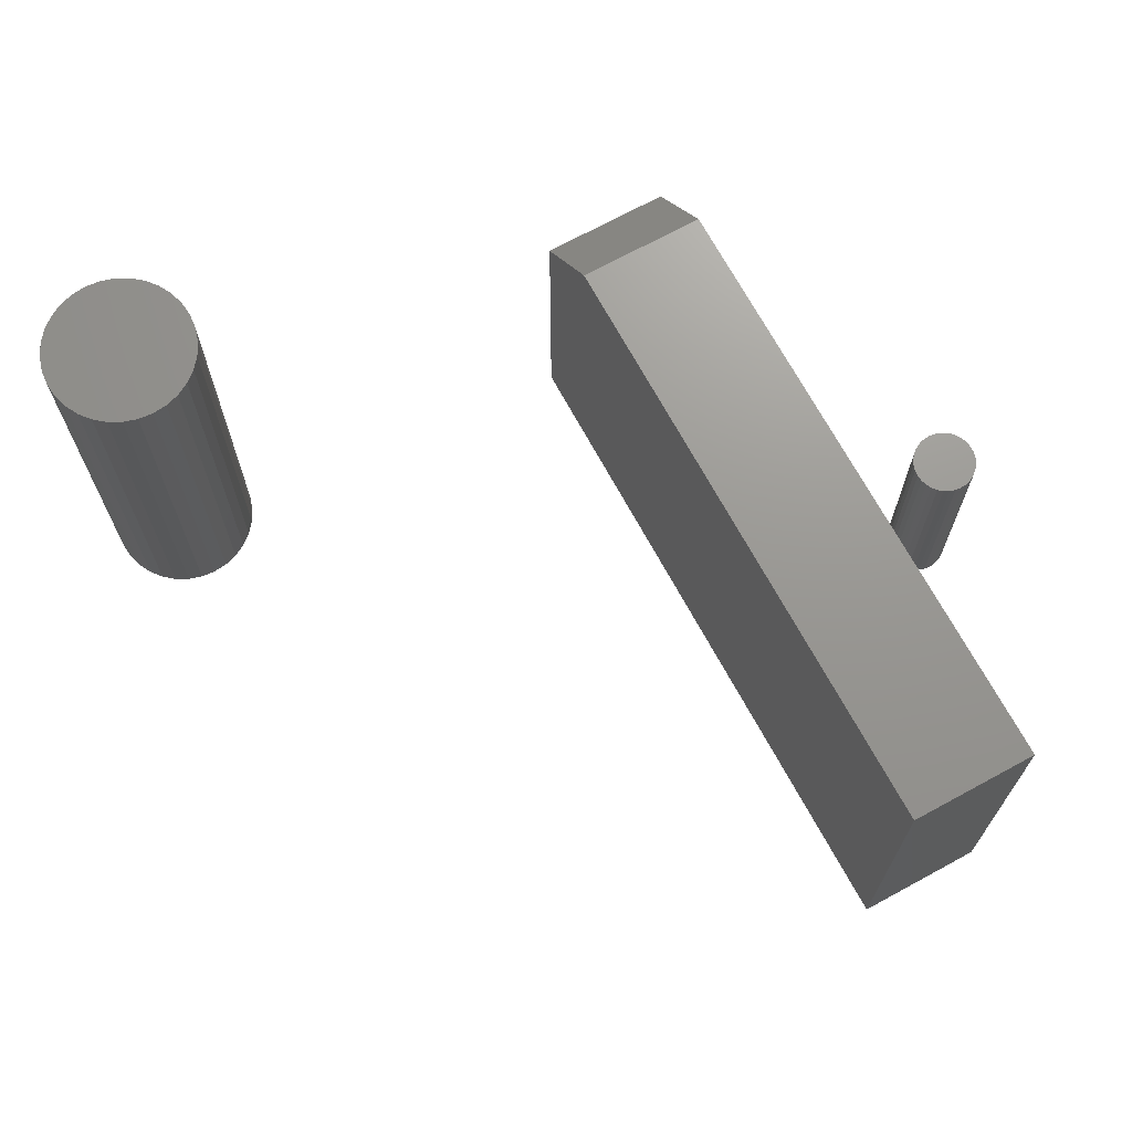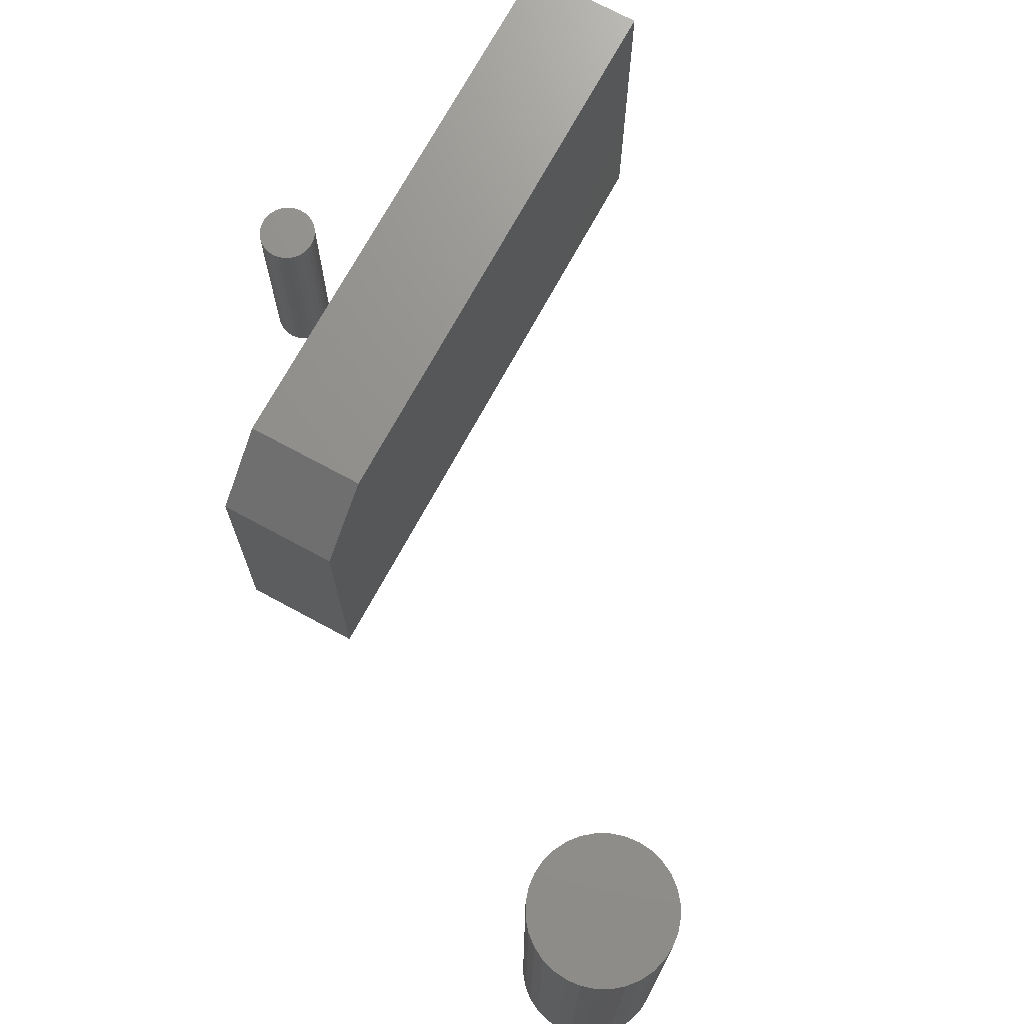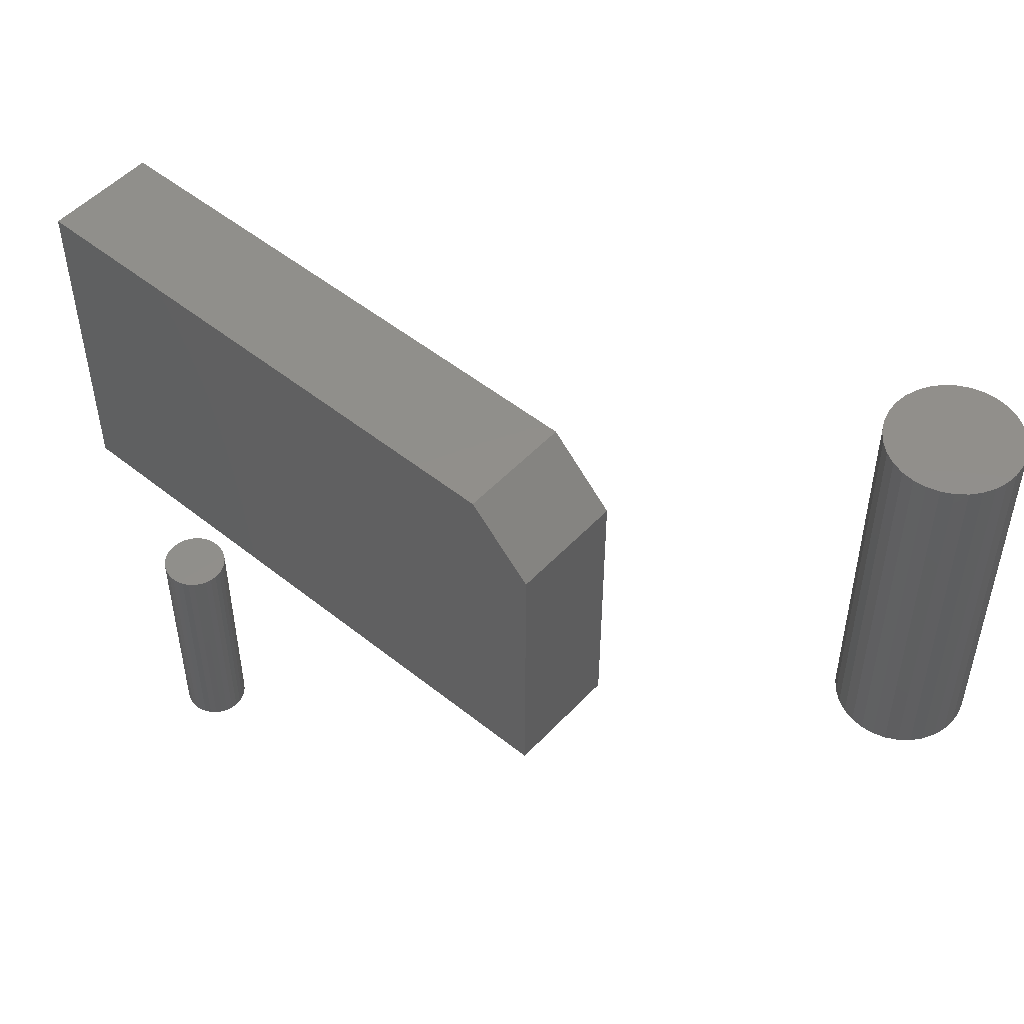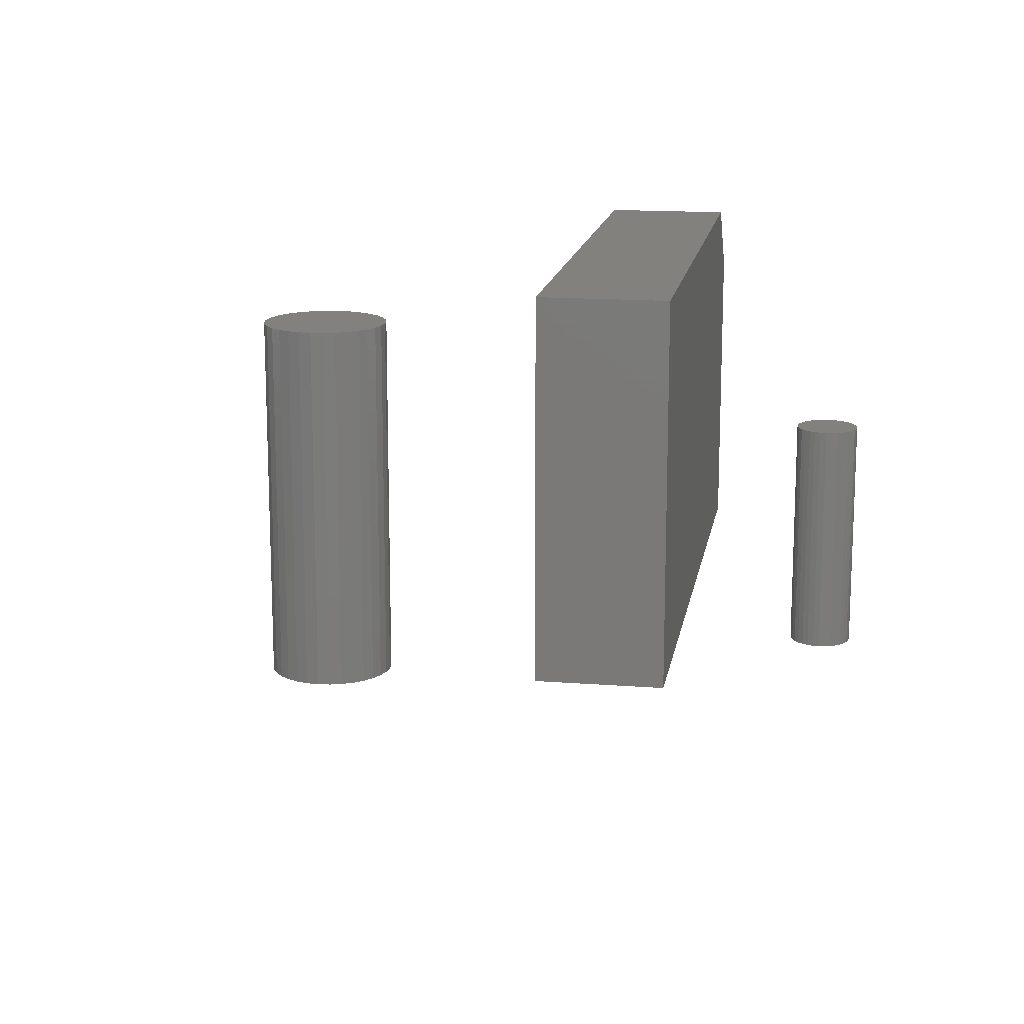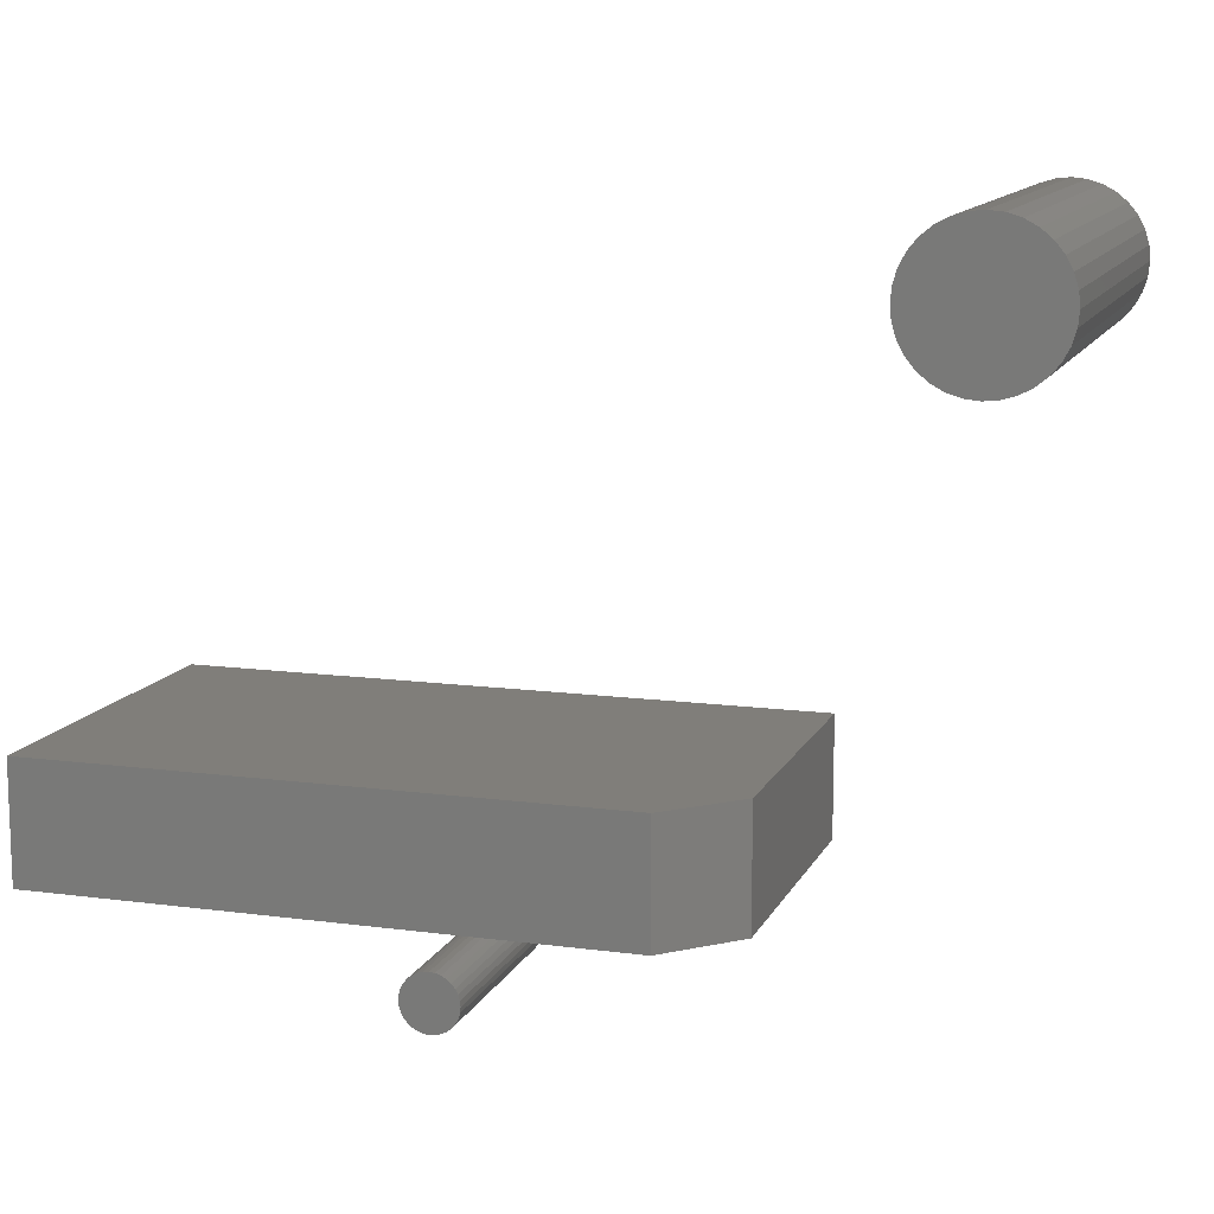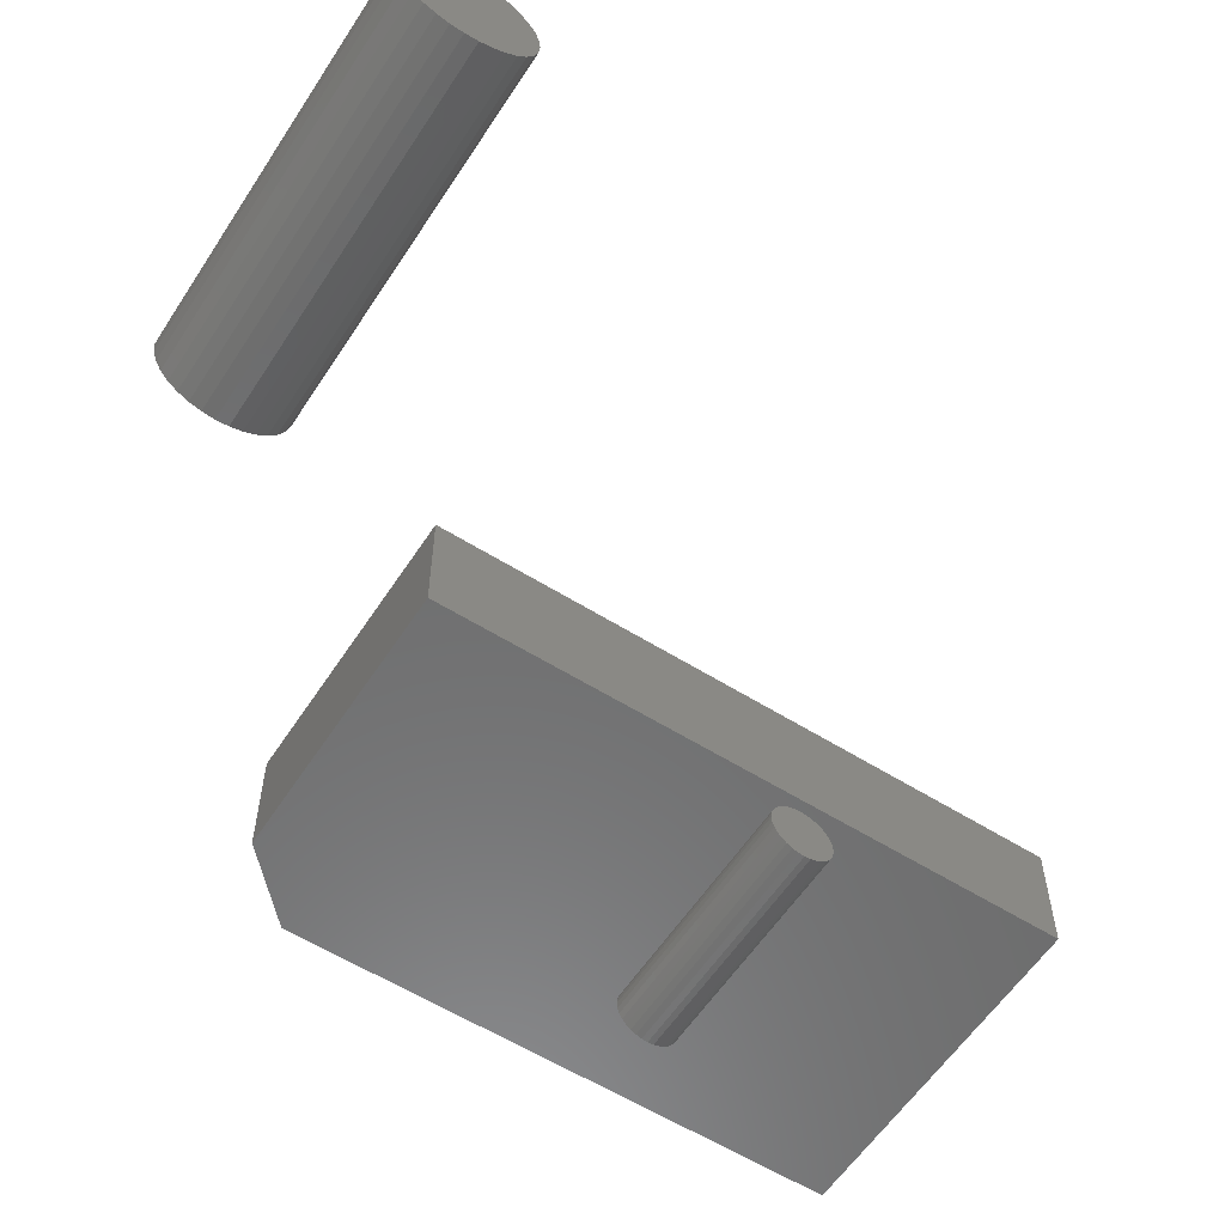
<metadata>
{"format":"stl","ext":"stl","renderer":"f3d","projection":"perspective","resolution":1024,"background":"white","views":[{"elev":70.4,"azim":61.4,"up":"+Y"},{"elev":71.7,"azim":-61.5,"up":"+Y"},{"elev":50.7,"azim":-138.8,"up":"+Y"},{"elev":15.2,"azim":99.4,"up":"+Y"},{"elev":12.1,"azim":-162.4,"up":"+Z"},{"elev":-58.5,"azim":-32.9,"up":"+Z"}]}
</metadata>
<code>
# stl→obj: 138 verts, 264 faces
v -0.5861 -0.5391 0.6222
v -0.5507 -0.5391 0.6222
v -0.5684 -0.5391 0.6239
v -0.6032 -0.5391 0.617
v -0.5337 -0.5391 0.617
v -0.6189 -0.5391 0.6086
v -0.518 -0.5391 0.6086
v -0.6326 -0.5391 0.5973
v -0.5042 -0.5391 0.5973
v -0.5042 -0.5391 0.4689
v -0.6189 -0.5391 0.4577
v -0.518 -0.5391 0.4577
v -0.6032 -0.5391 0.4493
v -0.5337 -0.5391 0.4493
v -0.5861 -0.5391 0.4441
v -0.5507 -0.5391 0.4441
v -0.5684 -0.5391 0.4424
v -0.4929 -0.5391 0.5836
v -0.6439 -0.5391 0.5836
v -0.4845 -0.5391 0.5679
v -0.6523 -0.5391 0.5679
v -0.4794 -0.5391 0.5509
v -0.6575 -0.5391 0.5509
v -0.4776 -0.5391 0.5331
v -0.6592 -0.5391 0.5331
v -0.4794 -0.5391 0.5154
v -0.6575 -0.5391 0.5154
v -0.4845 -0.5391 0.4984
v -0.6523 -0.5391 0.4984
v -0.4929 -0.5391 0.4827
v -0.6439 -0.5391 0.4827
v -0.6326 -0.5391 0.4689
v -0.5684 6.055e-17 0.6239
v -0.5507 6.242e-17 0.6222
v -0.5861 5.849e-17 0.6222
v -0.6032 5.631e-17 0.617
v -0.5337 6.402e-17 0.617
v -0.6189 5.41e-17 0.6086
v -0.518 6.53e-17 0.6086
v -0.6326 5.195e-17 0.5973
v -0.5042 6.62e-17 0.5973
v -0.518 5.692e-17 0.4577
v -0.6189 4.572e-17 0.4577
v -0.5042 5.907e-17 0.4689
v -0.6032 4.7e-17 0.4493
v -0.5337 5.471e-17 0.4493
v -0.5861 4.86e-17 0.4441
v -0.5507 5.253e-17 0.4441
v -0.5684 5.047e-17 0.4424
v -0.6326 4.482e-17 0.4689
v -0.6439 4.433e-17 0.4827
v -0.4929 6.109e-17 0.4827
v -0.6523 4.427e-17 0.4984
v -0.4845 6.289e-17 0.4984
v -0.6575 4.464e-17 0.5154
v -0.4794 6.441e-17 0.5154
v -0.6592 4.543e-17 0.5331
v -0.4776 6.559e-17 0.5331
v -0.6575 4.661e-17 0.5509
v -0.4794 6.638e-17 0.5509
v -0.6523 4.813e-17 0.5679
v -0.4845 6.675e-17 0.5679
v -0.6439 4.993e-17 0.5836
v -0.4929 6.669e-17 0.5836
v 0.004276 -0.2656 -0.191
v -0.002655 -0.2656 -0.1917
v -0.009319 -0.2656 -0.1937
v 0.01121 -0.2656 -0.1917
v 0.01787 -0.2656 -0.1937
v -0.01546 -0.2656 -0.197
v 0.02401 -0.2656 -0.197
v -0.02084 -0.2656 -0.2014
v 0.0294 -0.2656 -0.2014
v -0.02526 -0.2656 -0.2068
v 0.03382 -0.2656 -0.2068
v -0.02855 -0.2656 -0.213
v 0.0371 -0.2656 -0.213
v -0.03057 -0.2656 -0.2196
v 0.03912 -0.2656 -0.2196
v 0.03912 -0.2656 -0.2335
v -0.02855 -0.2656 -0.2402
v 0.0371 -0.2656 -0.2402
v -0.02526 -0.2656 -0.2463
v 0.03382 -0.2656 -0.2463
v -0.02084 -0.2656 -0.2517
v 0.0294 -0.2656 -0.2517
v -0.01546 -0.2656 -0.2561
v 0.02401 -0.2656 -0.2561
v -0.009319 -0.2656 -0.2594
v 0.01787 -0.2656 -0.2594
v -0.002655 -0.2656 -0.2614
v 0.004276 -0.2656 -0.2621
v 0.01121 -0.2656 -0.2614
v 0.0398 -0.2656 -0.2266
v -0.03125 -0.2656 -0.2266
v -0.03057 -0.2656 -0.2335
v -0.009319 9.73e-19 -0.1937
v -0.002655 1.501e-18 -0.1917
v 0.004276 1.972e-18 -0.191
v 0.01121 2.367e-18 -0.1917
v 0.01787 2.671e-18 -0.1937
v -0.01546 4.071e-19 -0.197
v 0.02401 2.872e-18 -0.197
v -0.02084 -1.743e-19 -0.2014
v 0.0294 2.963e-18 -0.2014
v -0.02526 -7.491e-19 -0.2068
v 0.03382 2.94e-18 -0.2068
v -0.02855 -1.295e-18 -0.213
v 0.0371 2.804e-18 -0.213
v -0.03057 -1.791e-18 -0.2196
v 0.03912 2.561e-18 -0.2196
v 0.0371 1.295e-18 -0.2402
v -0.02855 -2.804e-18 -0.2402
v 0.03912 1.791e-18 -0.2335
v -0.02526 -2.94e-18 -0.2463
v 0.03382 7.491e-19 -0.2463
v -0.02084 -2.963e-18 -0.2517
v 0.0294 1.743e-19 -0.2517
v -0.01546 -2.872e-18 -0.2561
v 0.02401 -4.071e-19 -0.2561
v -0.009319 -2.671e-18 -0.2594
v 0.01787 -9.73e-19 -0.2594
v -0.002655 -2.367e-18 -0.2614
v 0.004276 -1.972e-18 -0.2621
v 0.01121 -1.501e-18 -0.2614
v -0.03057 -2.561e-18 -0.2335
v -0.03125 -2.219e-18 -0.2266
v 0.0398 2.219e-18 -0.2266
v -0.3828 -0.2109 0.07031
v 0.375 -0.2109 0.07031
v -0.3828 0.1337 0.07031
v 0.375 0.2118 0.07031
v -0.3047 0.2118 0.07031
v -0.3047 0.2118 -0.07031
v 0.375 0.2118 -0.07031
v -0.3828 0.1337 -0.07031
v 0.375 -0.2109 -0.07031
v -0.3828 -0.2109 -0.07031
f 1 2 3
f 2 1 4
f 2 4 5
f 5 4 6
f 5 6 7
f 7 6 8
f 7 8 9
f 10 11 12
f 12 11 13
f 12 13 14
f 14 13 15
f 14 15 16
f 16 15 17
f 9 8 18
f 18 8 19
f 18 19 20
f 20 19 21
f 20 21 22
f 22 21 23
f 22 23 24
f 24 23 25
f 24 25 26
f 26 25 27
f 26 27 28
f 28 27 29
f 28 29 30
f 30 29 31
f 30 31 10
f 10 31 32
f 10 32 11
f 33 34 35
f 36 35 34
f 37 36 34
f 38 36 37
f 39 38 37
f 40 38 39
f 41 40 39
f 42 43 44
f 45 43 42
f 46 45 42
f 47 45 46
f 48 47 46
f 49 47 48
f 43 50 44
f 44 50 51
f 44 51 52
f 52 51 53
f 52 53 54
f 54 53 55
f 54 55 56
f 56 55 57
f 56 57 58
f 58 57 59
f 58 59 60
f 60 59 61
f 60 61 62
f 62 61 63
f 62 63 64
f 64 63 40
f 64 40 41
f 58 24 56
f 56 24 26
f 56 26 54
f 54 26 28
f 54 28 52
f 52 28 30
f 52 30 44
f 44 30 10
f 44 10 42
f 42 10 12
f 42 12 46
f 46 12 14
f 46 14 48
f 48 14 16
f 48 16 49
f 49 16 17
f 49 17 47
f 47 17 15
f 47 15 45
f 45 15 13
f 45 13 43
f 43 13 11
f 43 11 50
f 50 11 32
f 50 32 51
f 51 32 31
f 51 31 53
f 53 31 29
f 53 29 55
f 55 29 27
f 55 27 57
f 57 27 25
f 57 25 59
f 59 25 23
f 59 23 61
f 61 23 21
f 61 21 63
f 63 21 19
f 63 19 40
f 40 19 8
f 40 8 38
f 38 8 6
f 38 6 36
f 36 6 4
f 36 4 35
f 35 4 1
f 35 1 33
f 33 1 3
f 33 3 34
f 34 3 2
f 34 2 37
f 37 2 5
f 37 5 39
f 39 5 7
f 39 7 41
f 41 7 9
f 41 9 64
f 64 9 18
f 64 18 62
f 62 18 20
f 62 20 60
f 60 20 22
f 60 22 58
f 58 22 24
f 65 66 67
f 68 65 67
f 68 67 69
f 69 67 70
f 69 70 71
f 71 70 72
f 71 72 73
f 73 72 74
f 73 74 75
f 75 74 76
f 75 76 77
f 77 76 78
f 77 78 79
f 80 81 82
f 82 81 83
f 82 83 84
f 84 83 85
f 84 85 86
f 86 85 87
f 86 87 88
f 88 87 89
f 88 89 90
f 90 89 91
f 90 91 92
f 90 92 93
f 79 78 94
f 94 78 95
f 94 95 80
f 80 95 96
f 80 96 81
f 97 98 99
f 97 99 100
f 101 97 100
f 102 97 101
f 103 102 101
f 104 102 103
f 105 104 103
f 106 104 105
f 107 106 105
f 108 106 107
f 109 108 107
f 110 108 109
f 111 110 109
f 112 113 114
f 115 113 112
f 116 115 112
f 117 115 116
f 118 117 116
f 119 117 118
f 120 119 118
f 121 119 120
f 122 121 120
f 123 121 122
f 124 123 122
f 125 124 122
f 113 126 114
f 114 126 127
f 114 127 128
f 128 127 110
f 128 110 111
f 128 94 114
f 114 94 80
f 114 80 112
f 112 80 82
f 112 82 116
f 116 82 84
f 116 84 118
f 118 84 86
f 118 86 120
f 120 86 88
f 120 88 122
f 122 88 90
f 122 90 125
f 125 90 93
f 125 93 124
f 124 93 92
f 124 92 123
f 123 92 91
f 123 91 121
f 121 91 89
f 121 89 119
f 119 89 87
f 119 87 117
f 117 87 85
f 117 85 115
f 115 85 83
f 115 83 113
f 113 83 81
f 113 81 126
f 126 81 96
f 126 96 127
f 127 96 95
f 127 95 110
f 110 95 78
f 110 78 108
f 108 78 76
f 108 76 106
f 106 76 74
f 106 74 104
f 104 74 72
f 104 72 102
f 102 72 70
f 102 70 97
f 97 70 67
f 97 67 98
f 98 67 66
f 98 66 99
f 99 66 65
f 99 65 100
f 100 65 68
f 100 68 101
f 101 68 69
f 101 69 103
f 103 69 71
f 103 71 105
f 105 71 73
f 105 73 107
f 107 73 75
f 107 75 109
f 109 75 77
f 109 77 111
f 111 77 79
f 111 79 128
f 128 79 94
f 129 130 131
f 131 130 132
f 131 132 133
f 134 135 136
f 136 135 137
f 136 137 138
f 131 136 129
f 129 136 138
f 132 135 133
f 133 135 134
f 134 136 133
f 133 136 131
f 130 137 132
f 132 137 135
f 129 138 130
f 130 138 137

</code>
